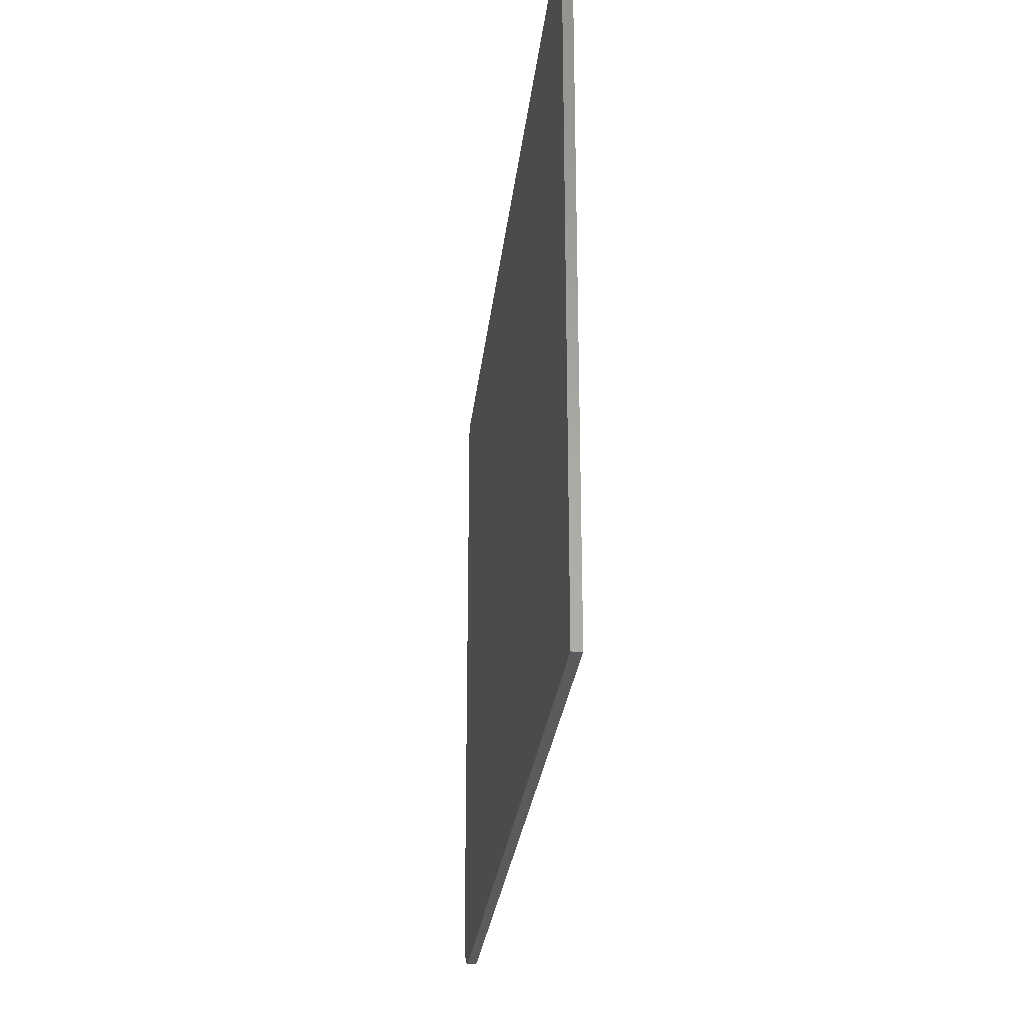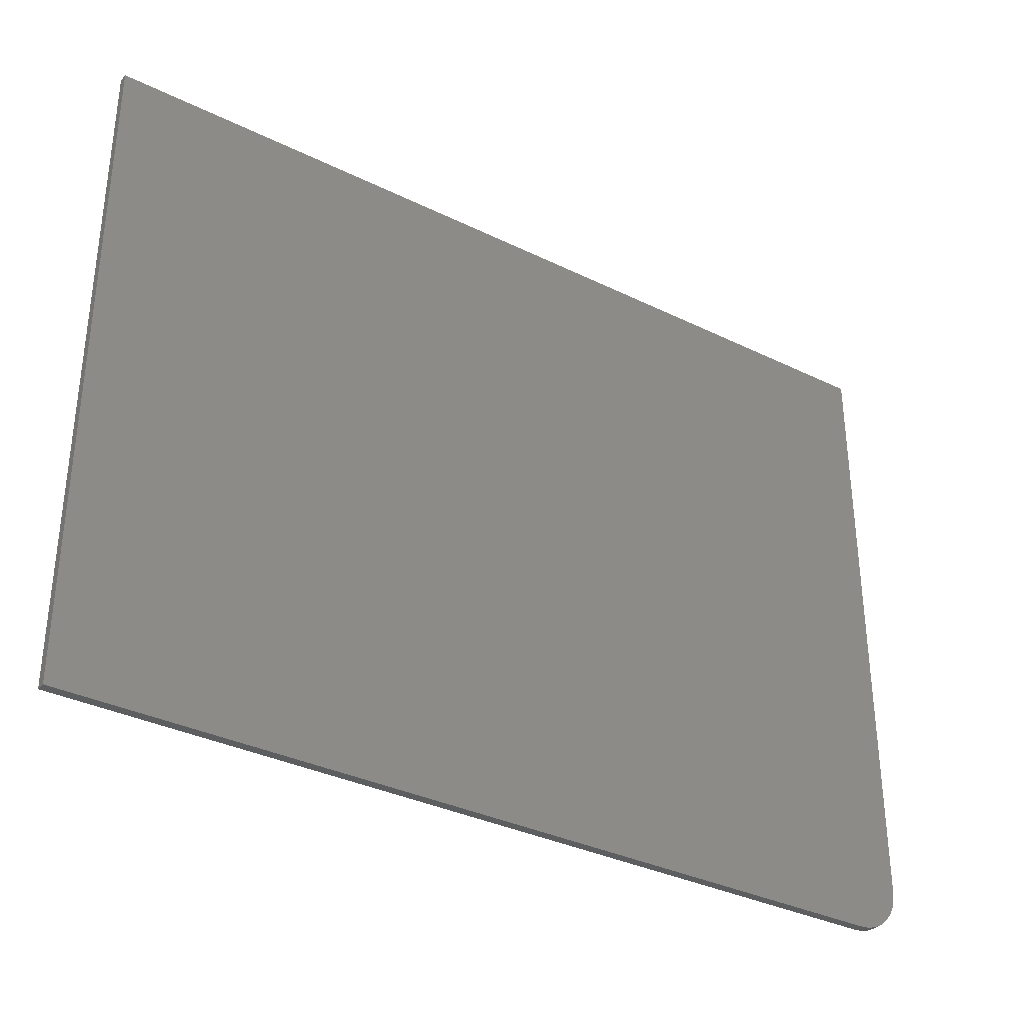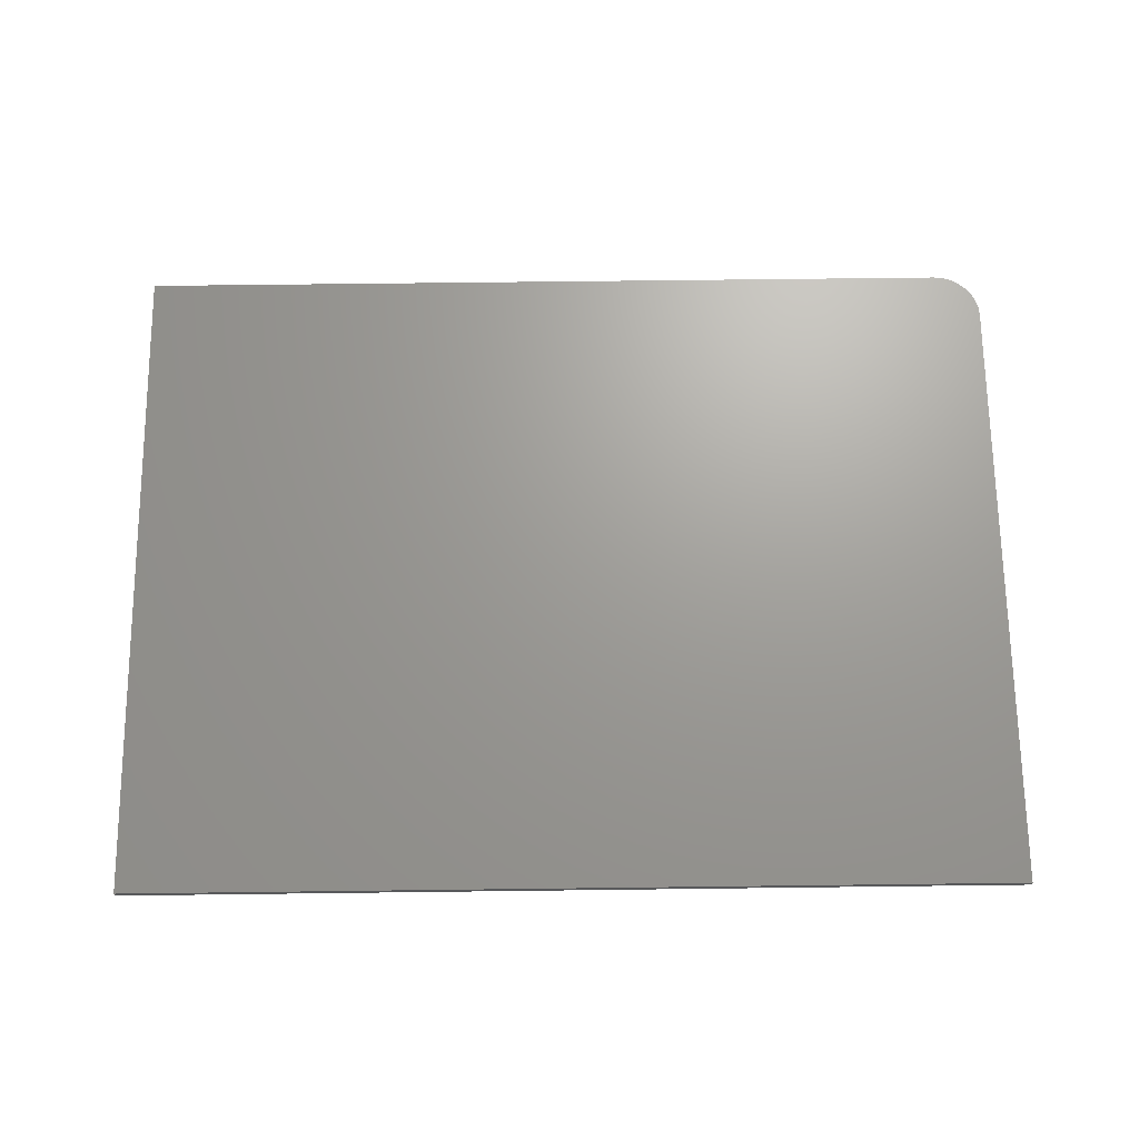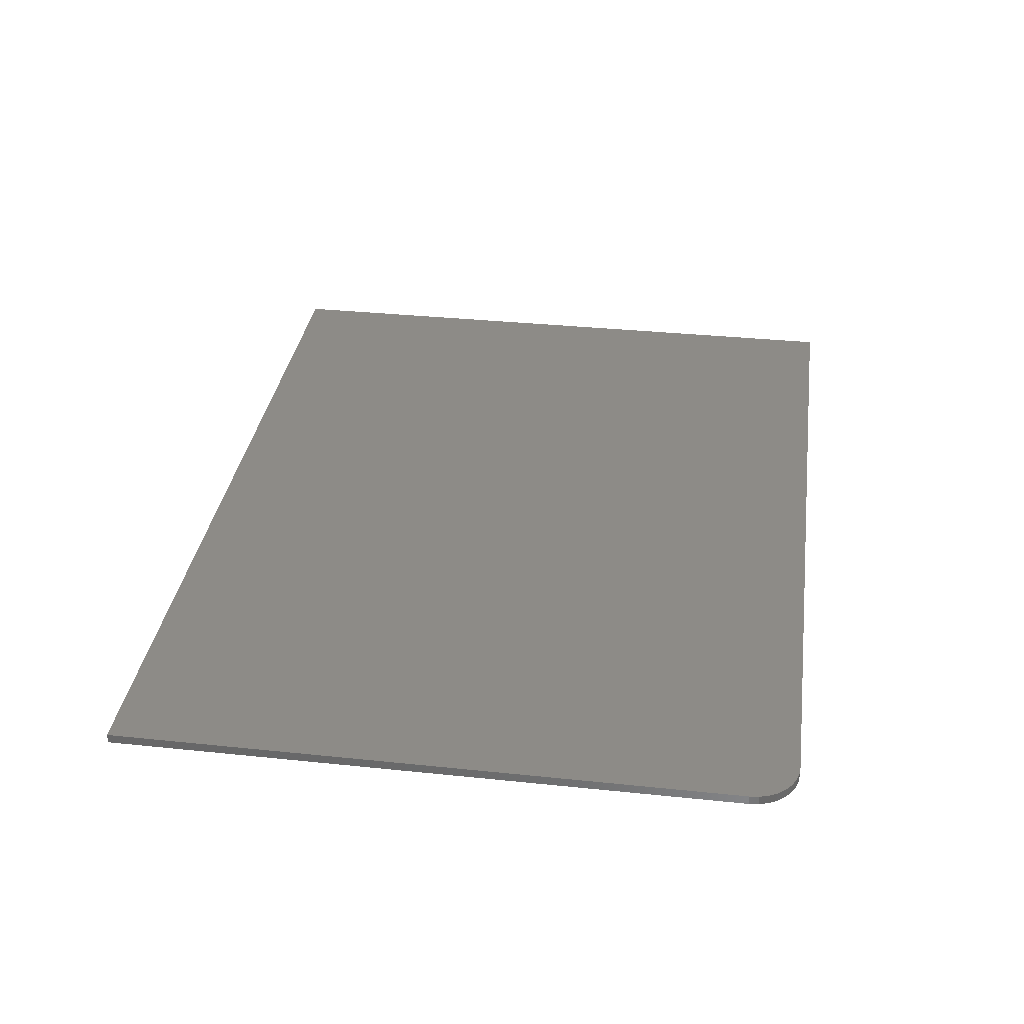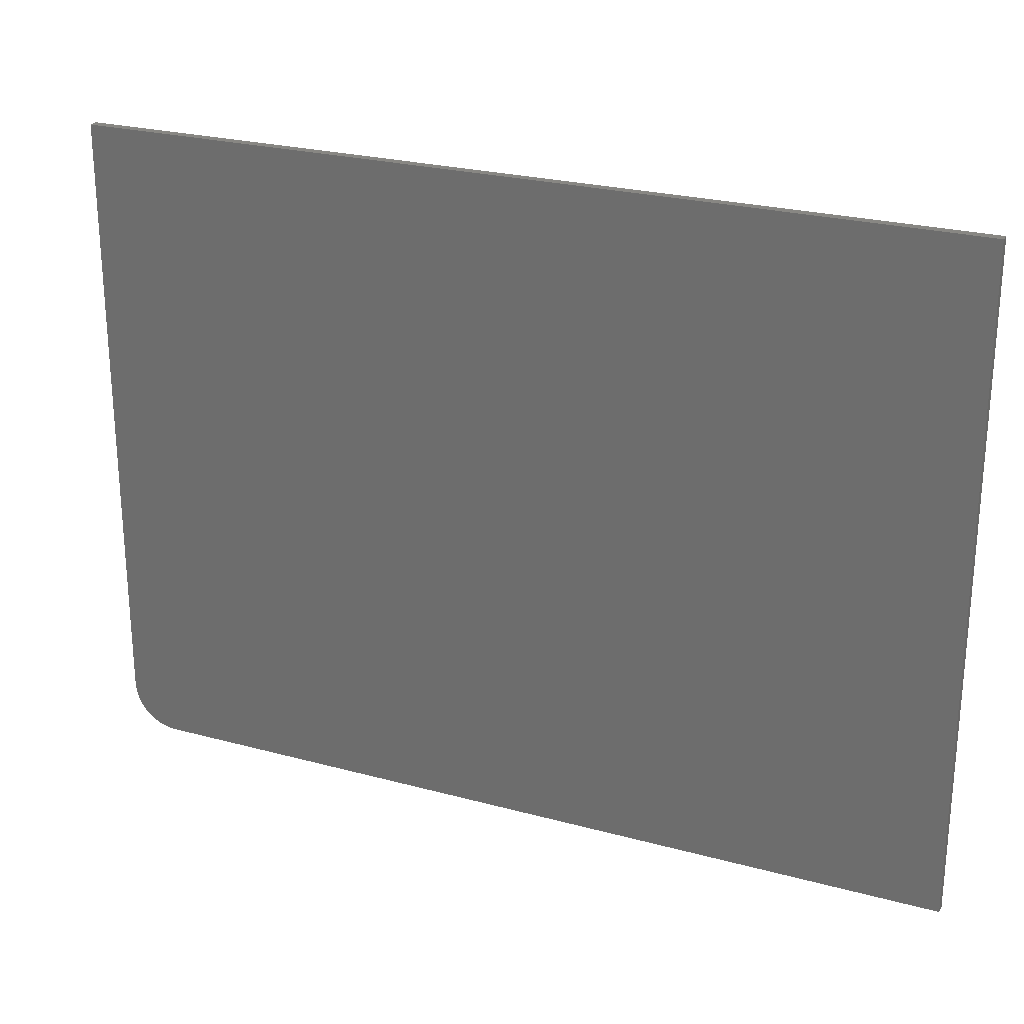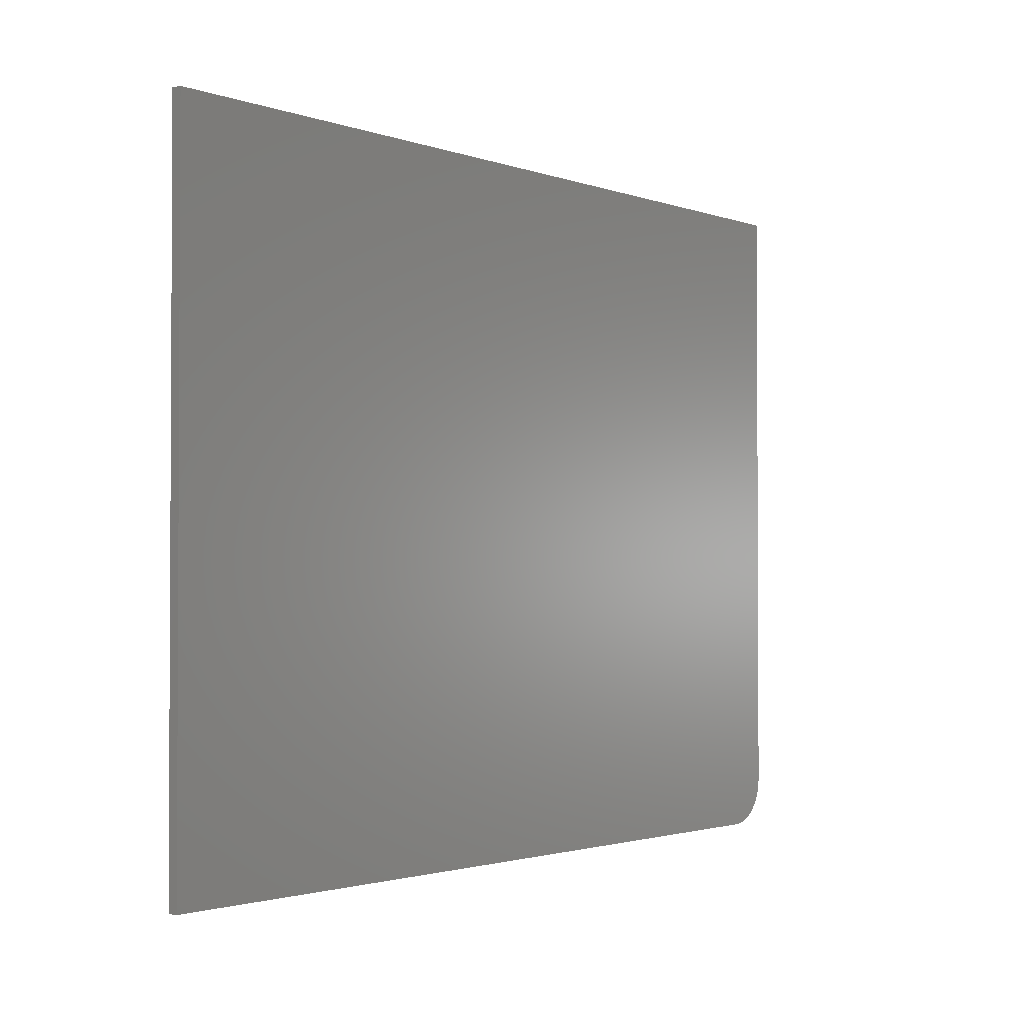
<metadata>
{"format":"stl","ext":"stl","renderer":"f3d","projection":"perspective","resolution":1024,"background":"white","views":[{"elev":-26.5,"azim":84.0,"up":"+Y"},{"elev":-34.1,"azim":146.4,"up":"+Y"},{"elev":68.9,"azim":179.3,"up":"+Z"},{"elev":33.9,"azim":-81.9,"up":"+Z"},{"elev":24.8,"azim":23.9,"up":"+Y"},{"elev":-1.8,"azim":127.5,"up":"+Y"}]}
</metadata>
<code>
# stl→obj: 24 verts, 44 faces
v -0.75 -0.4844 0.01562
v -0.7485 -0.4996 0.01562
v -0.7441 -0.5143 0.01562
v -0.7368 -0.5278 0.01562
v -0.7271 -0.5396 0.01562
v -0.7153 -0.5493 0.01562
v -0.7018 -0.5566 0.01562
v -0.6871 -0.561 0.01562
v -0.6719 -0.5625 0.01562
v 0.75 -0.5625 0.01562
v 0.75 0.5586 0.01562
v -0.75 0.5586 0.01562
v -0.75 -0.4844 0
v -0.75 0.5586 0
v 0.75 0.5586 0
v 0.75 -0.5625 0
v -0.6719 -0.5625 0
v -0.6871 -0.561 0
v -0.7018 -0.5566 0
v -0.7153 -0.5493 0
v -0.7271 -0.5396 0
v -0.7368 -0.5278 0
v -0.7441 -0.5143 0
v -0.7485 -0.4996 0
f 1 2 3
f 1 3 4
f 1 4 5
f 1 5 6
f 1 6 7
f 1 7 8
f 1 8 9
f 1 9 10
f 1 10 11
f 1 11 12
f 13 14 15
f 13 15 16
f 13 16 17
f 13 17 18
f 13 18 19
f 13 19 20
f 13 20 21
f 13 21 22
f 13 22 23
f 13 23 24
f 12 14 1
f 1 14 13
f 9 17 10
f 10 17 16
f 17 9 18
f 18 9 8
f 18 8 19
f 19 8 7
f 19 7 20
f 20 7 6
f 20 6 21
f 21 6 5
f 21 5 22
f 22 5 4
f 22 4 23
f 23 4 3
f 23 3 24
f 24 3 2
f 24 2 13
f 13 2 1
f 11 15 12
f 12 15 14
f 10 16 11
f 11 16 15

</code>
